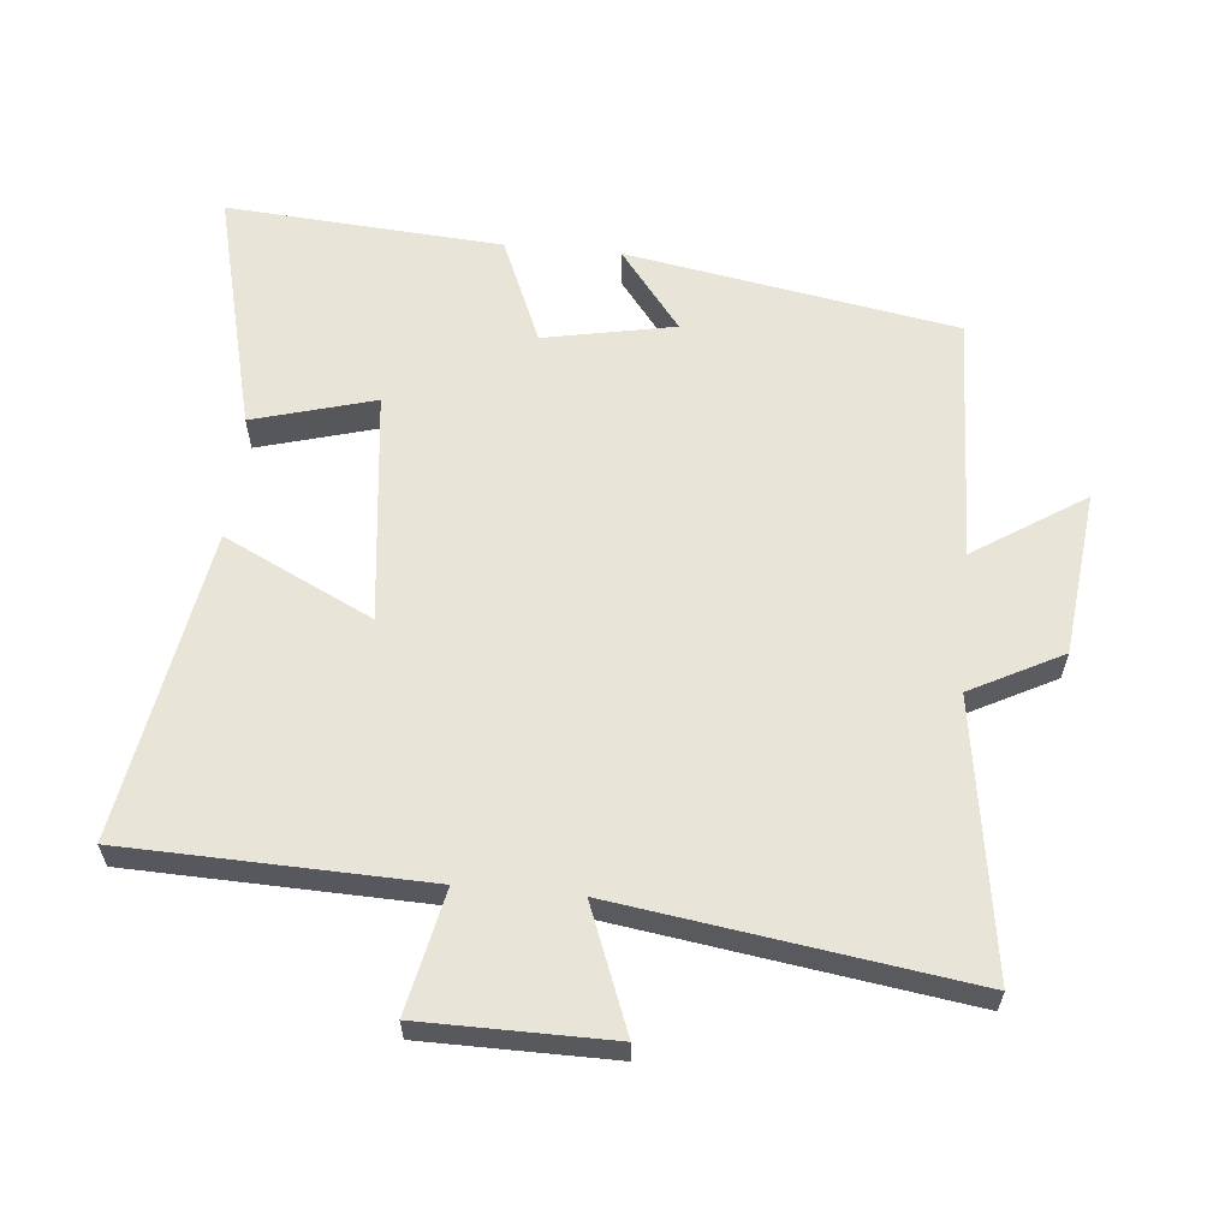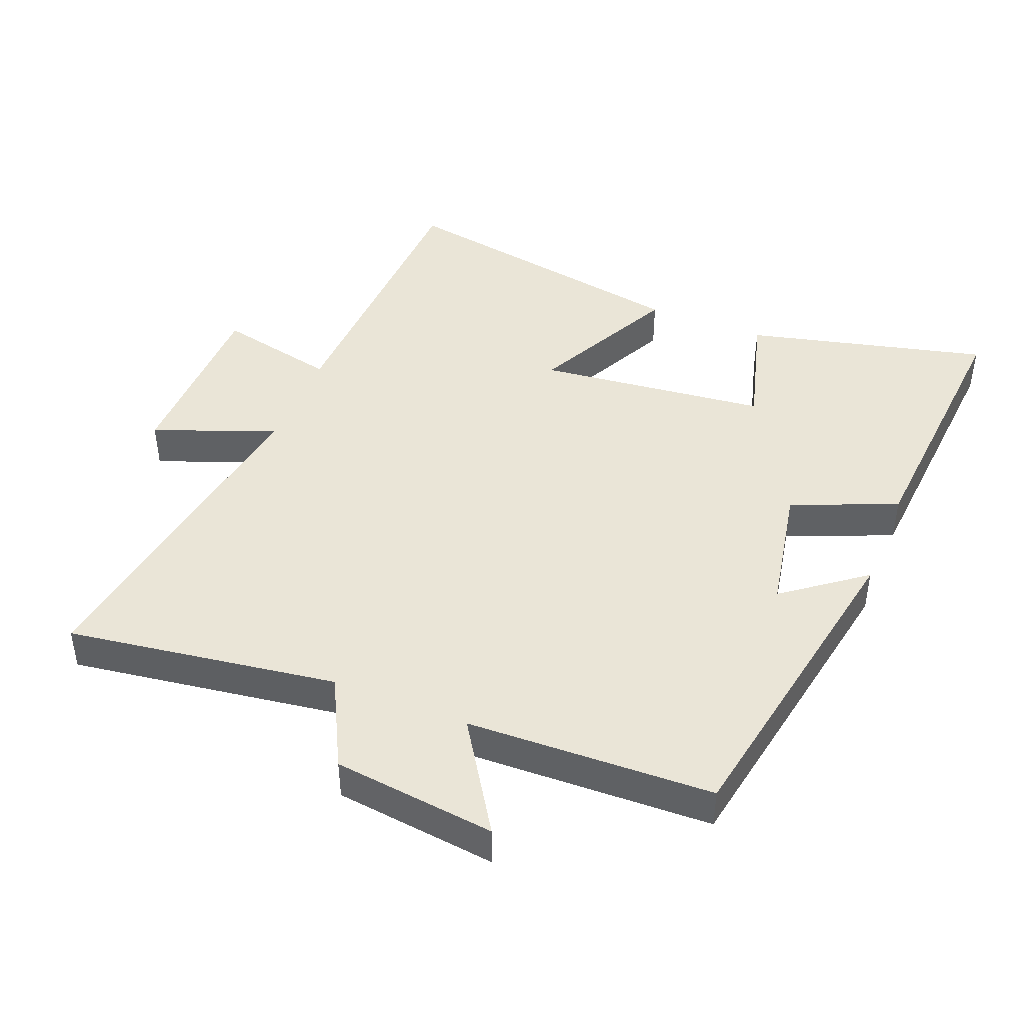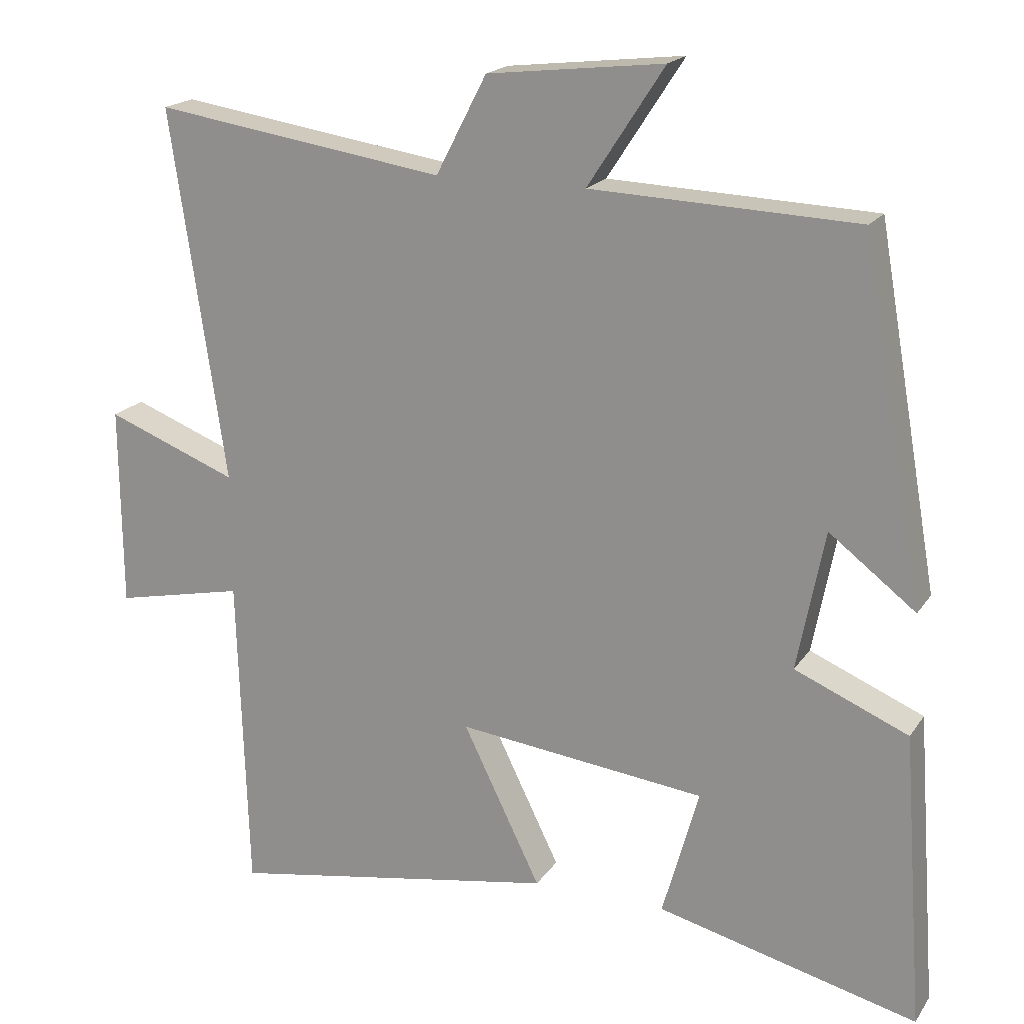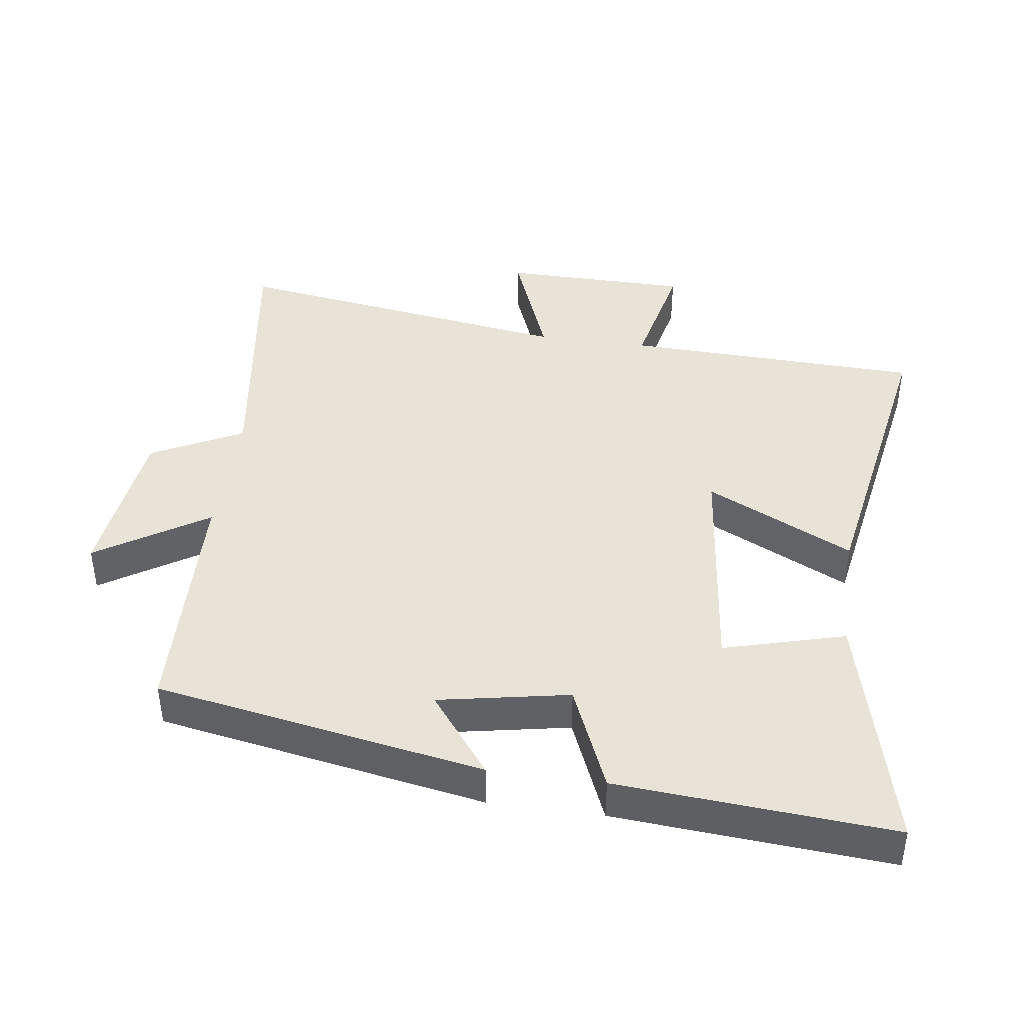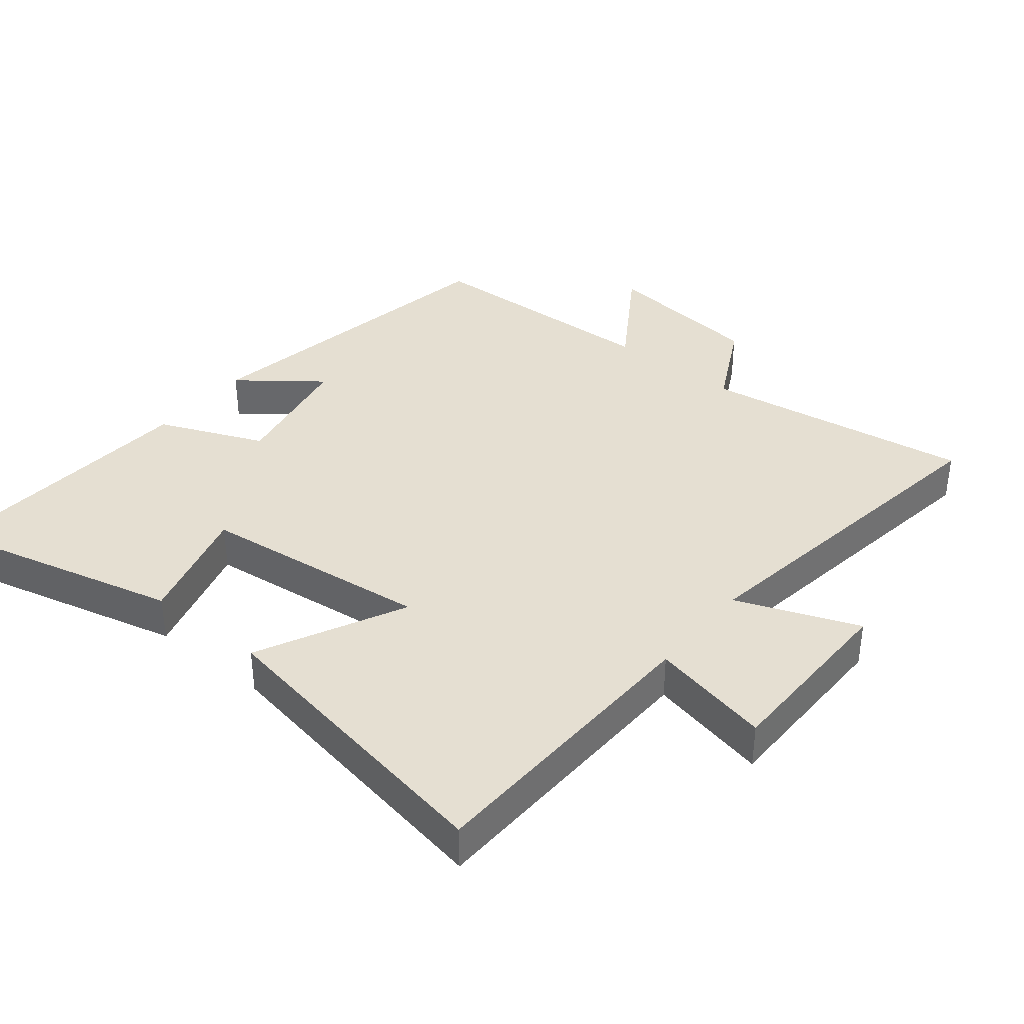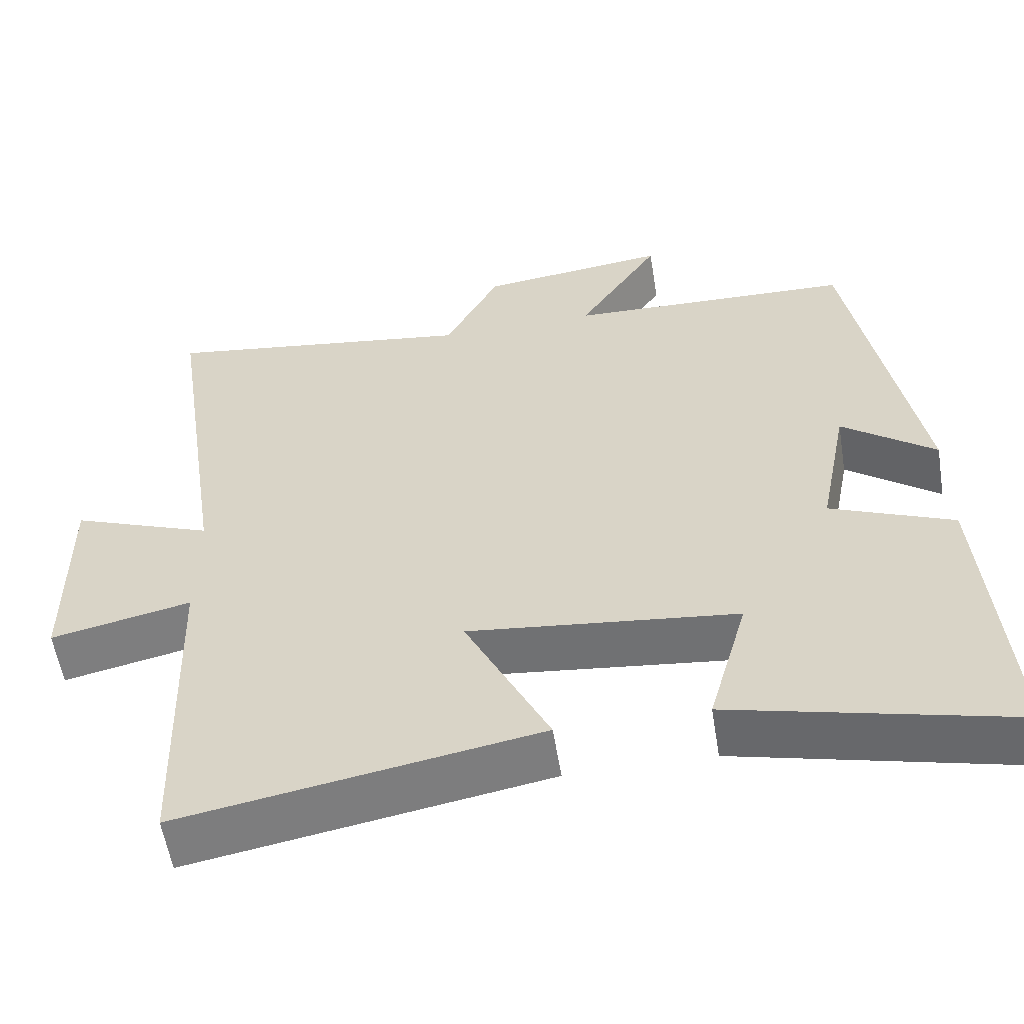
<metadata>
{"format":"obj","ext":"obj","renderer":"f3d","projection":"perspective","resolution":1024,"background":"white","views":[{"elev":60.6,"azim":-84.7,"up":"+Y"},{"elev":44.0,"azim":22.1,"up":"+Y"},{"elev":19.0,"azim":23.8,"up":"+Z"},{"elev":41.9,"azim":98.1,"up":"+Y"},{"elev":37.4,"azim":-141.0,"up":"+Y"},{"elev":-57.1,"azim":9.2,"up":"+Z"}]}
</metadata>
<code>
v 0.413 0.07 0.486
v 0.5 0.07 -0.008
v 0.379 0.07 0.085
v 0.341 0.07 -0.111
v 0.5 0.07 -0.178
v 0.53 0.07 -0.591
v 0.165 0.07 -0.5
v 0.216 0.07 -0.318
v -0.132 0.07 -0.278
v -0.023 0.07 -0.5
v -0.486 0.07 -0.58
v -0.5 0.07 -0.131
v -0.682 0.07 -0.17
v -0.684 0.07 0.112
v -0.5 0.07 0.041
v -0.577 0.07 0.561
v -0.169 0.07 0.5
v -0.098 0.07 0.637
v 0.148 0.07 0.665
v 0.041 0.07 0.5
v 0.413 0 0.486
v 0.5 0 -0.008
v 0.379 0 0.085
v 0.341 0 -0.111
v 0.5 0 -0.178
v 0.53 0 -0.591
v 0.165 0 -0.5
v 0.216 0 -0.318
v -0.132 0 -0.278
v -0.023 0 -0.5
v -0.486 0 -0.58
v -0.5 0 -0.131
v -0.682 0 -0.17
v -0.684 0 0.112
v -0.5 0 0.041
v -0.577 0 0.561
v -0.169 0 0.5
v -0.098 0 0.637
v 0.148 0 0.665
v 0.041 0 0.5
f 17 18 19 20
f 17 20 1
f 15 16 17
f 15 17 1
f 12 13 14 15
f 9 10 11 12
f 8 9 12 15
f 5 6 7 8
f 4 5 8 15
f 3 4 15 1
f 1 2 3
f 40 39 38 37
f 21 40 37
f 37 36 35
f 21 37 35
f 35 34 33 32
f 32 31 30 29
f 35 32 29 28
f 28 27 26 25
f 35 28 25 24
f 21 35 24 23
f 23 22 21
f 1 21 22 2
f 2 22 23 3
f 3 23 24 4
f 4 24 25 5
f 5 25 26 6
f 6 26 27 7
f 7 27 28 8
f 8 28 29 9
f 9 29 30 10
f 10 30 31 11
f 11 31 32 12
f 12 32 33 13
f 13 33 34 14
f 14 34 35 15
f 15 35 36 16
f 16 36 37 17
f 17 37 38 18
f 18 38 39 19
f 19 39 40 20
f 20 40 21 1

</code>
